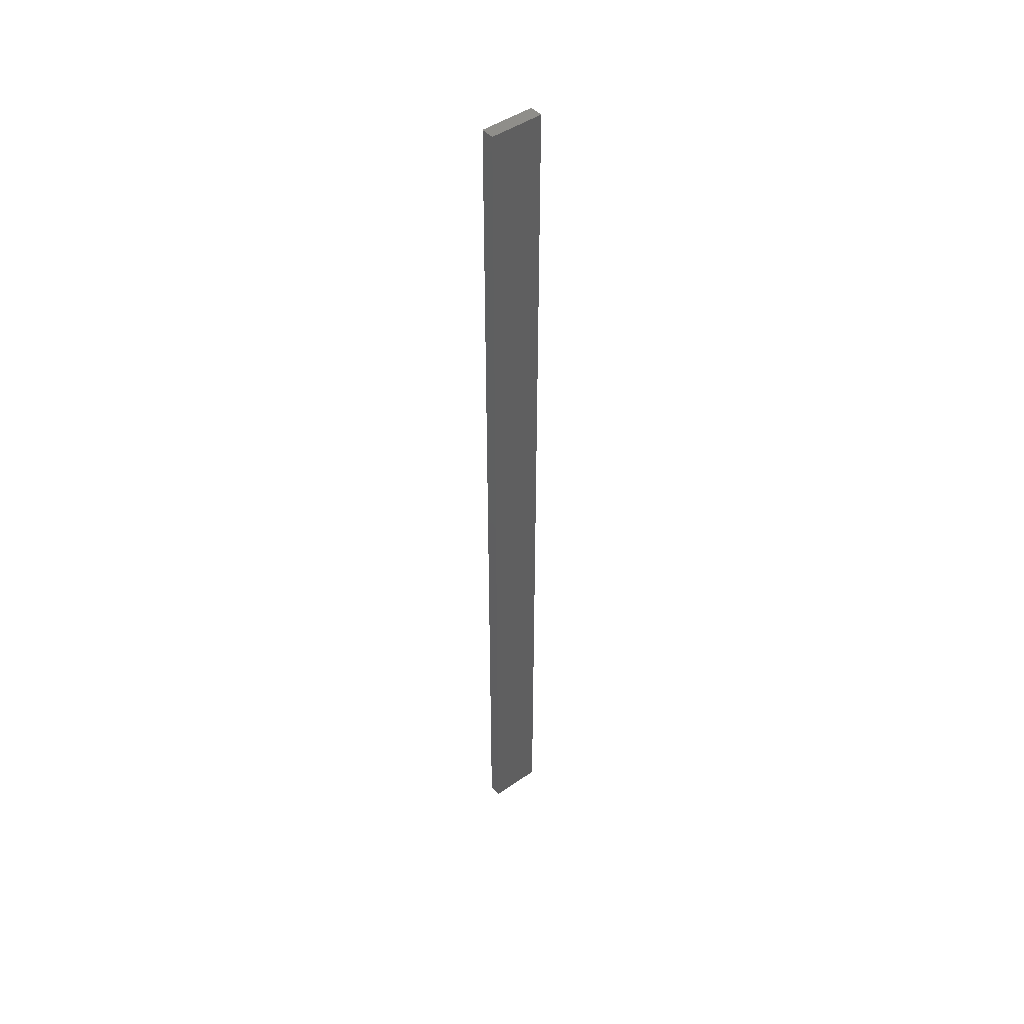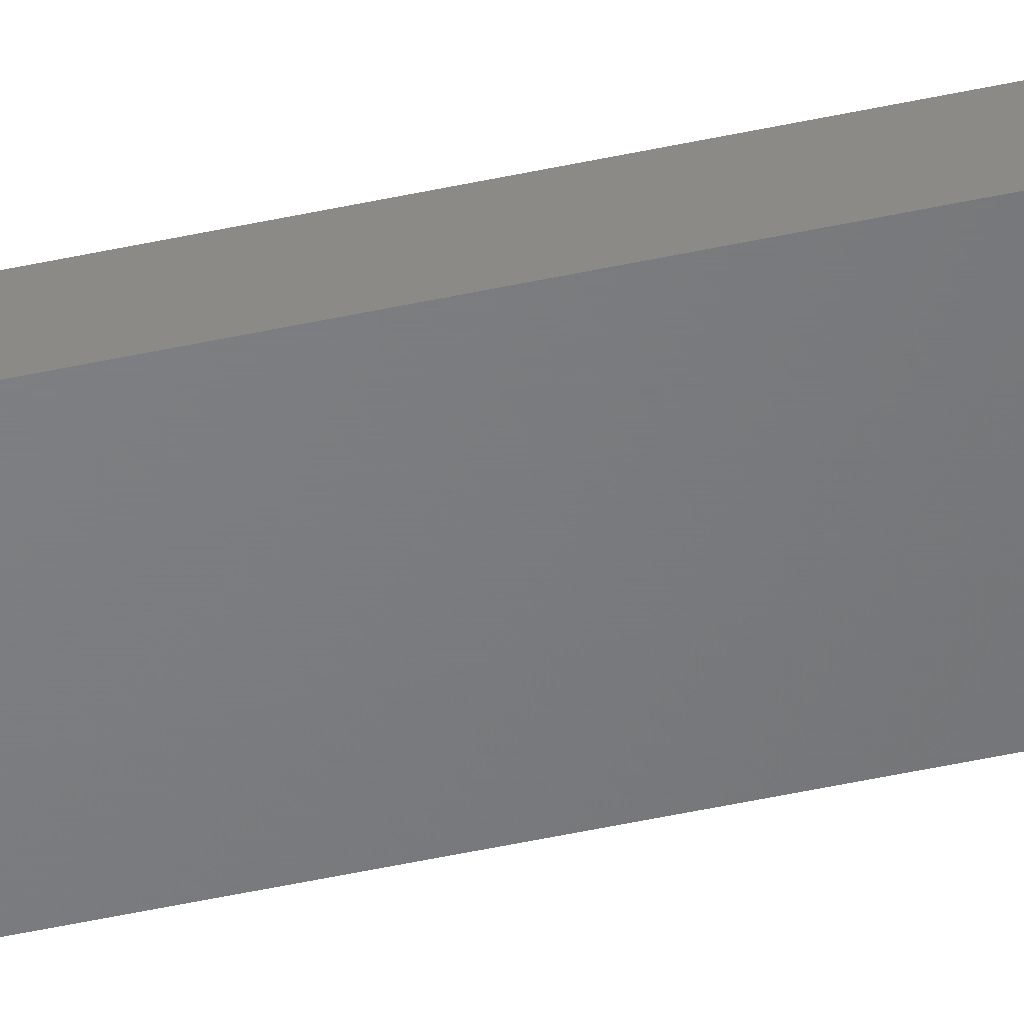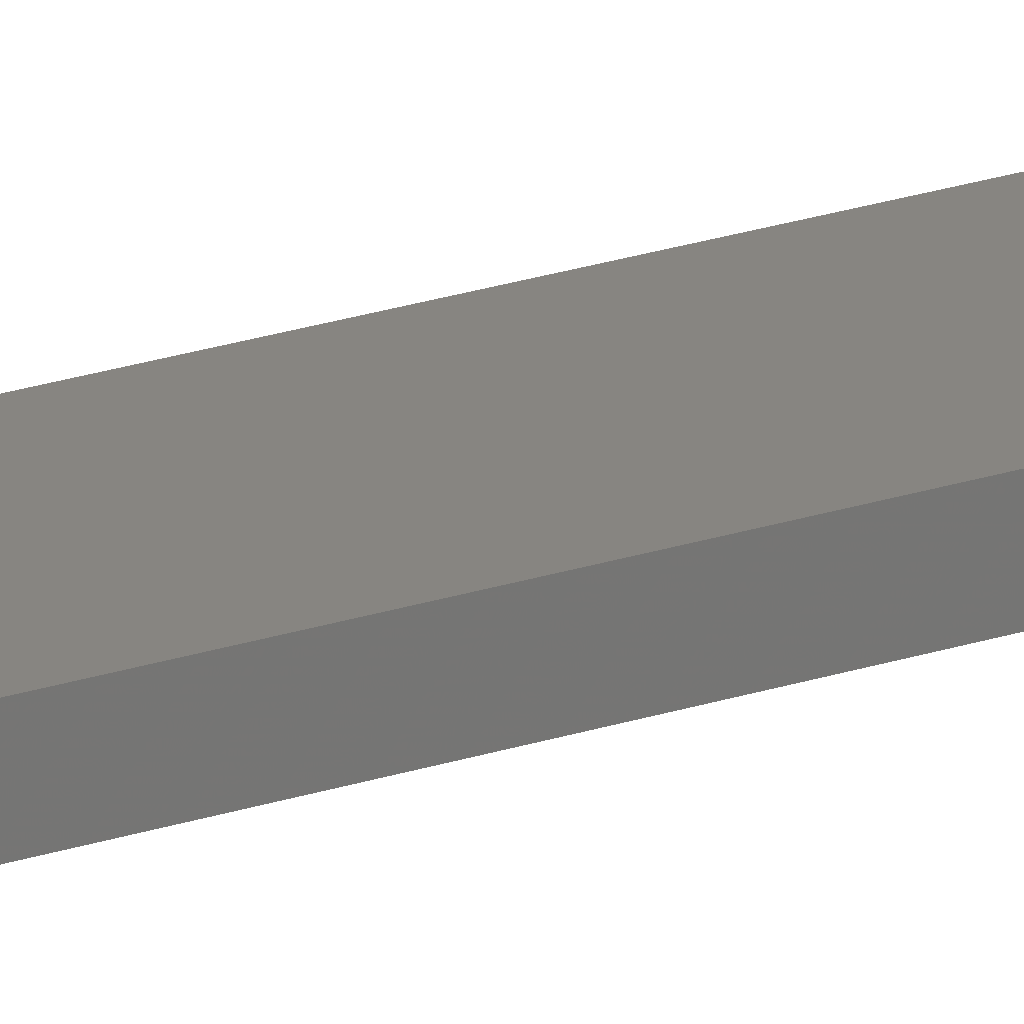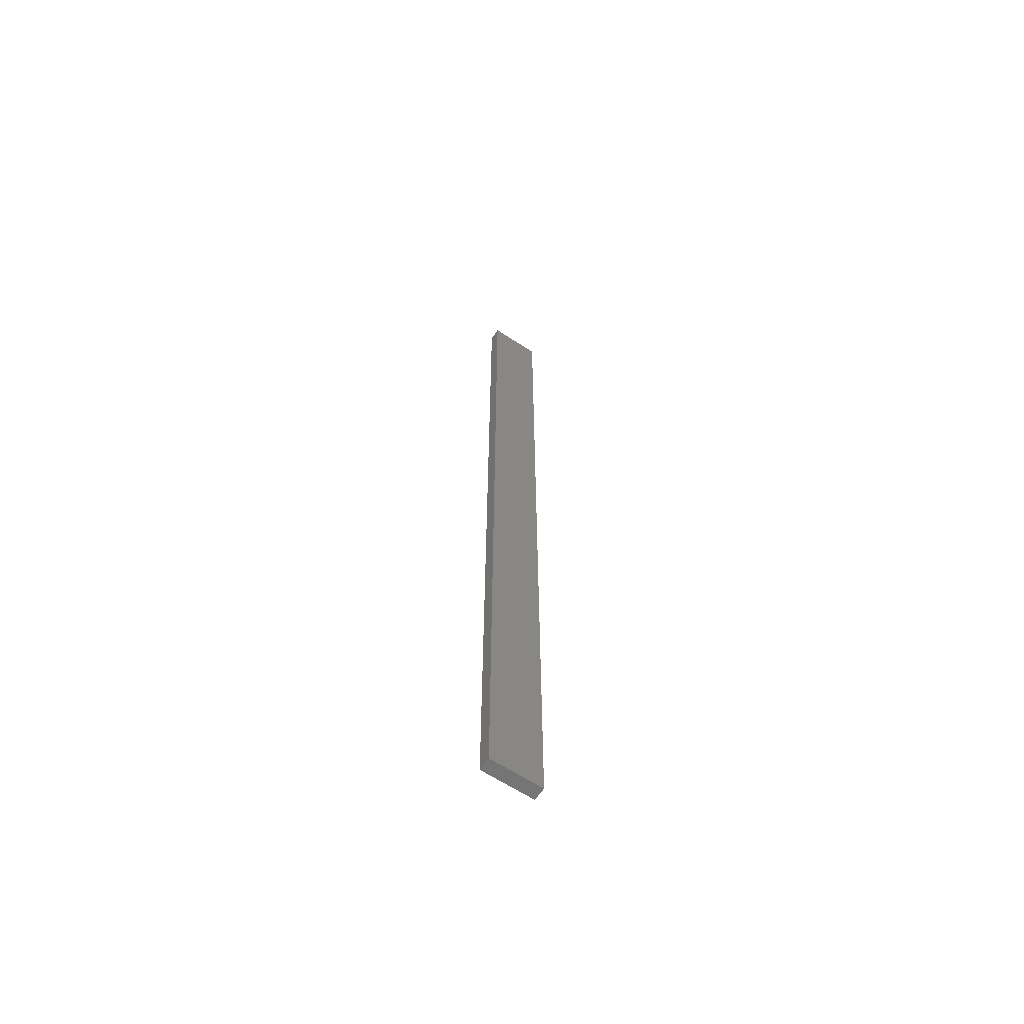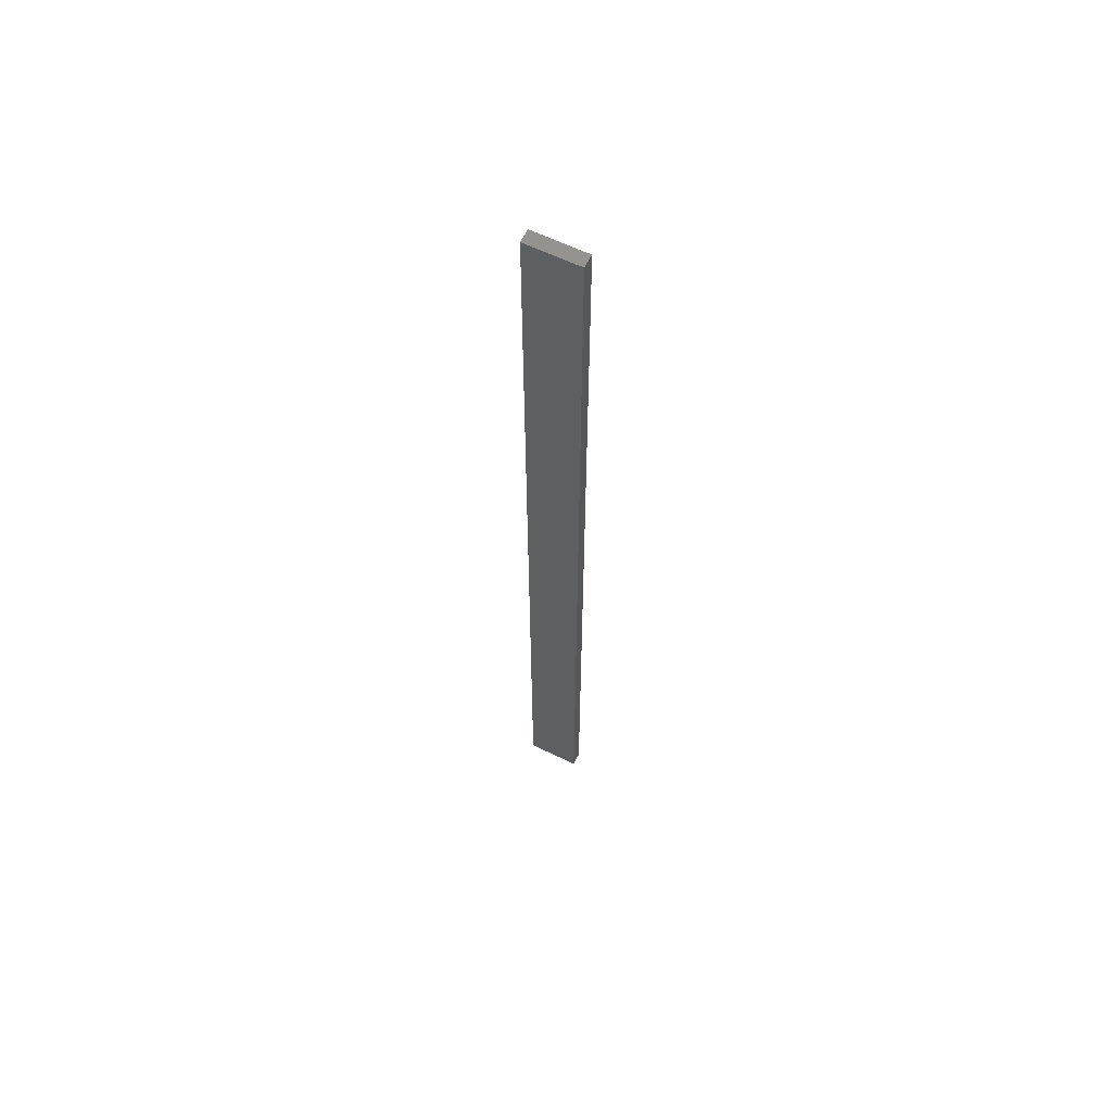
<metadata>
{"format":"stl","ext":"stl","renderer":"f3d","projection":"perspective","resolution":1024,"background":"white","views":[{"elev":46.1,"azim":141.3,"up":"+Z"},{"elev":-50.9,"azim":103.3,"up":"+Y"},{"elev":21.8,"azim":-120.9,"up":"+Y"},{"elev":-63.3,"azim":146.4,"up":"+Z"},{"elev":61.4,"azim":26.3,"up":"+Z"}]}
</metadata>
<code>
# stl→obj: 16 verts, 28 faces
v -0.4446 -4.351 -309.9
v -0.3779 -4.351 -309.9
v -0.3779 -4.351 -306.3
v -0.4446 -4.351 -306.3
v -0.5112 -4.351 -309.9
v -0.5112 -4.351 -306.3
v -0.5779 -4.351 -309.9
v -0.5779 -4.351 -306.3
v -0.5778 -4.301 -306.3
v -0.5778 -4.301 -309.9
v -0.3779 -4.301 -306.3
v -0.3779 -4.301 -309.9
v -0.4445 -4.301 -306.3
v -0.4445 -4.301 -309.9
v -0.5112 -4.301 -309.9
v -0.5112 -4.301 -306.3
f 1 2 3
f 1 3 4
f 5 4 6
f 5 1 4
f 7 6 8
f 7 5 6
f 7 9 10
f 8 9 7
f 11 12 13
f 12 14 13
f 13 15 16
f 14 15 13
f 16 10 9
f 15 10 16
f 12 3 2
f 11 3 12
f 16 9 8
f 6 16 8
f 4 13 16
f 4 16 6
f 3 11 13
f 3 13 4
f 10 15 7
f 15 5 7
f 14 1 15
f 15 1 5
f 12 2 14
f 14 2 1

</code>
